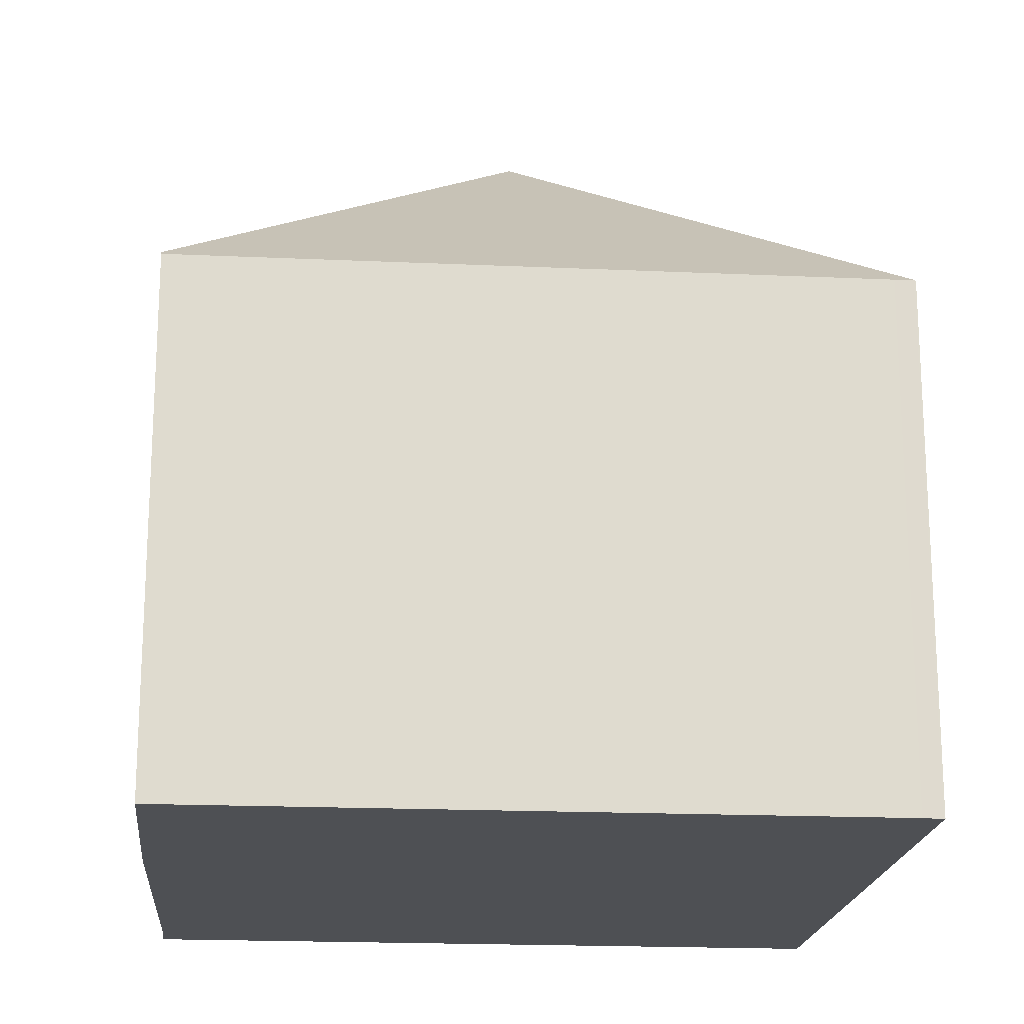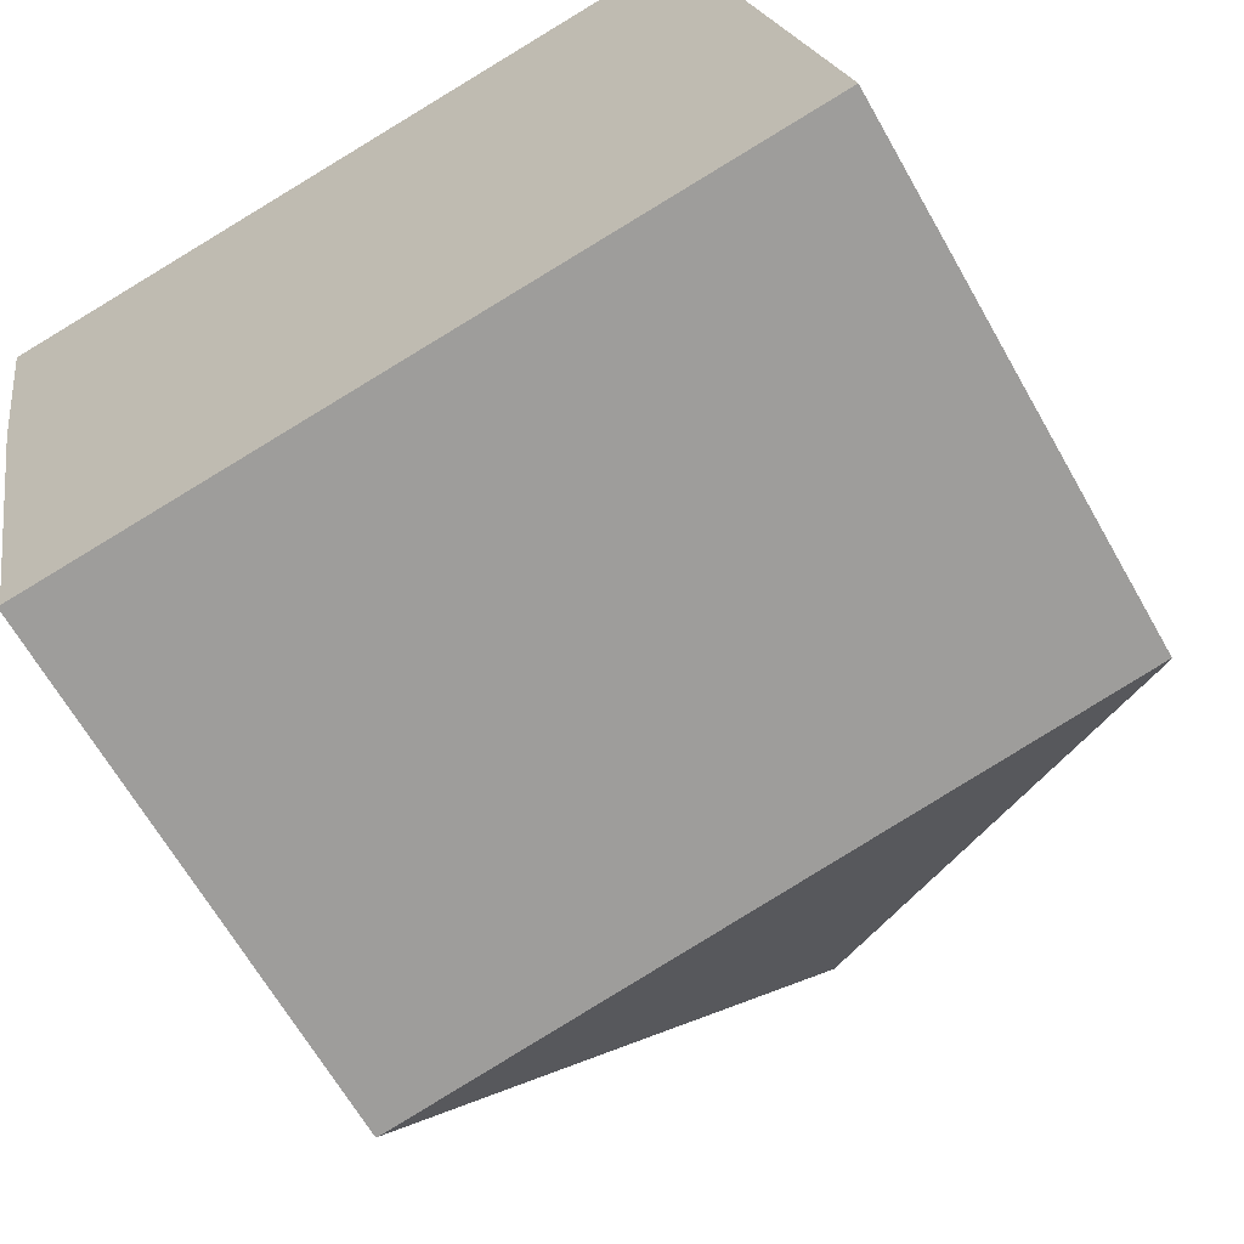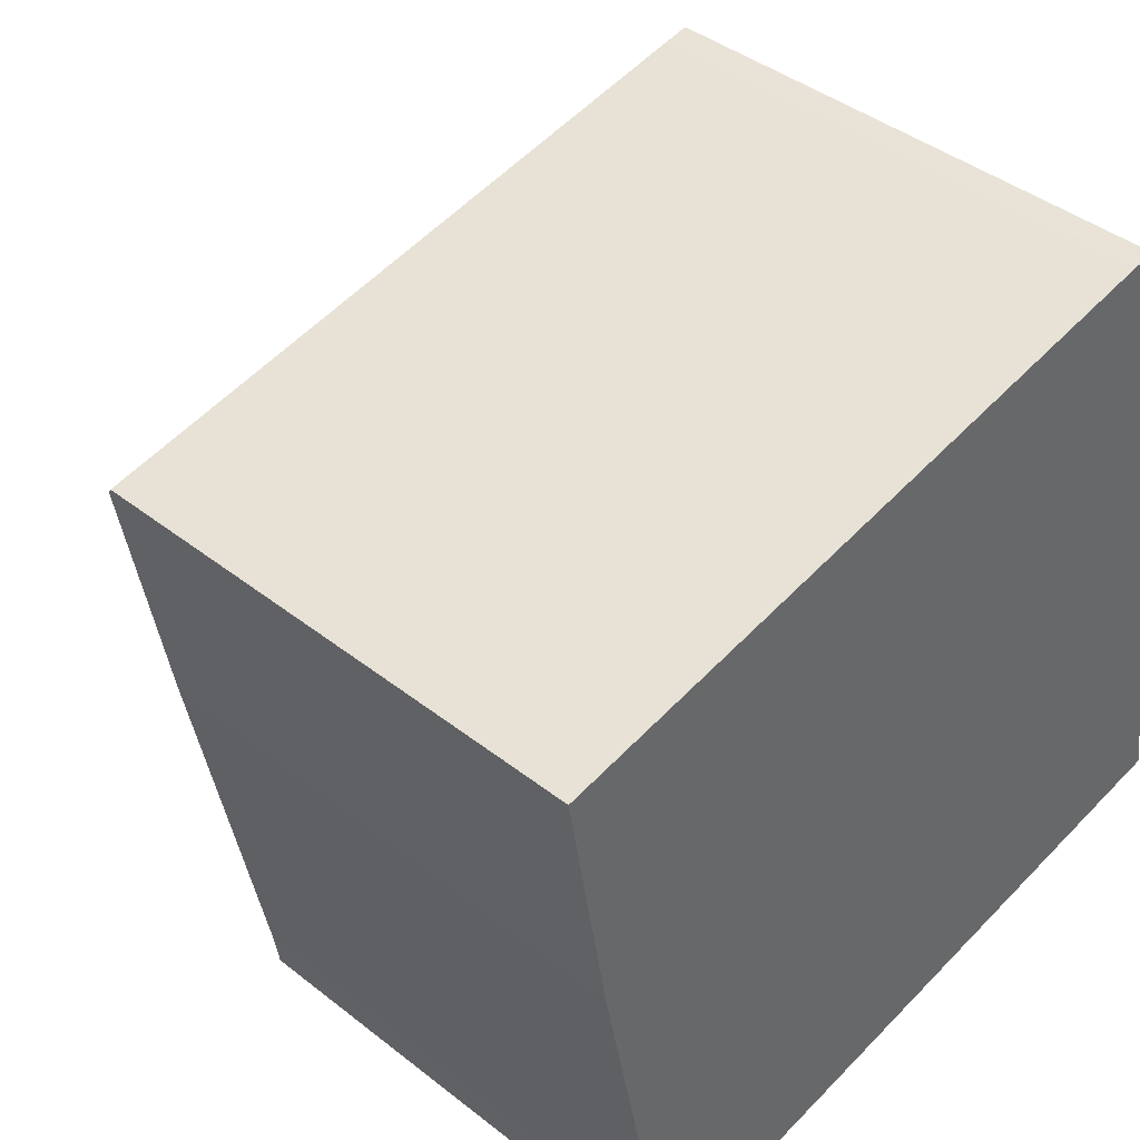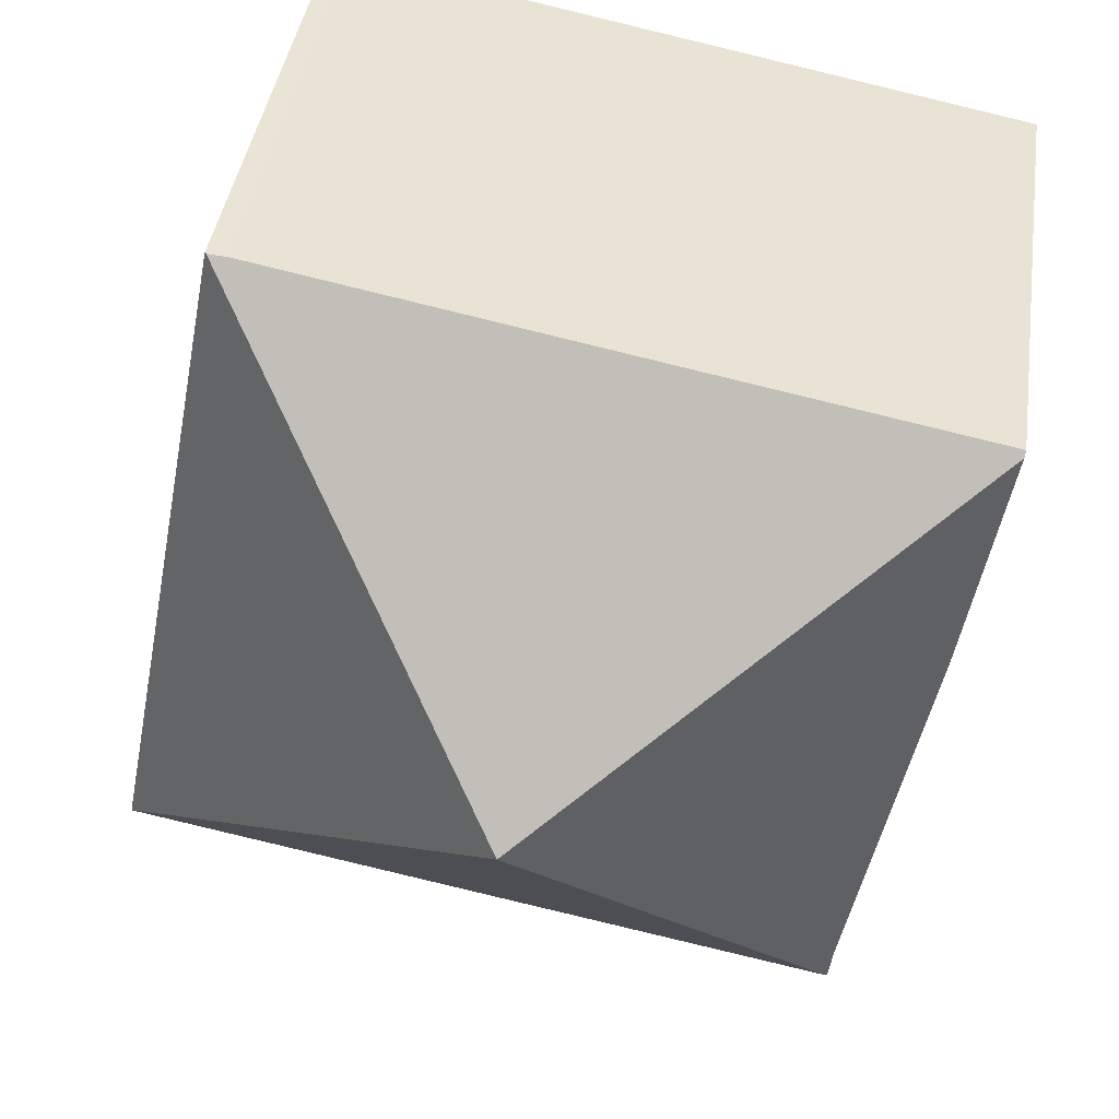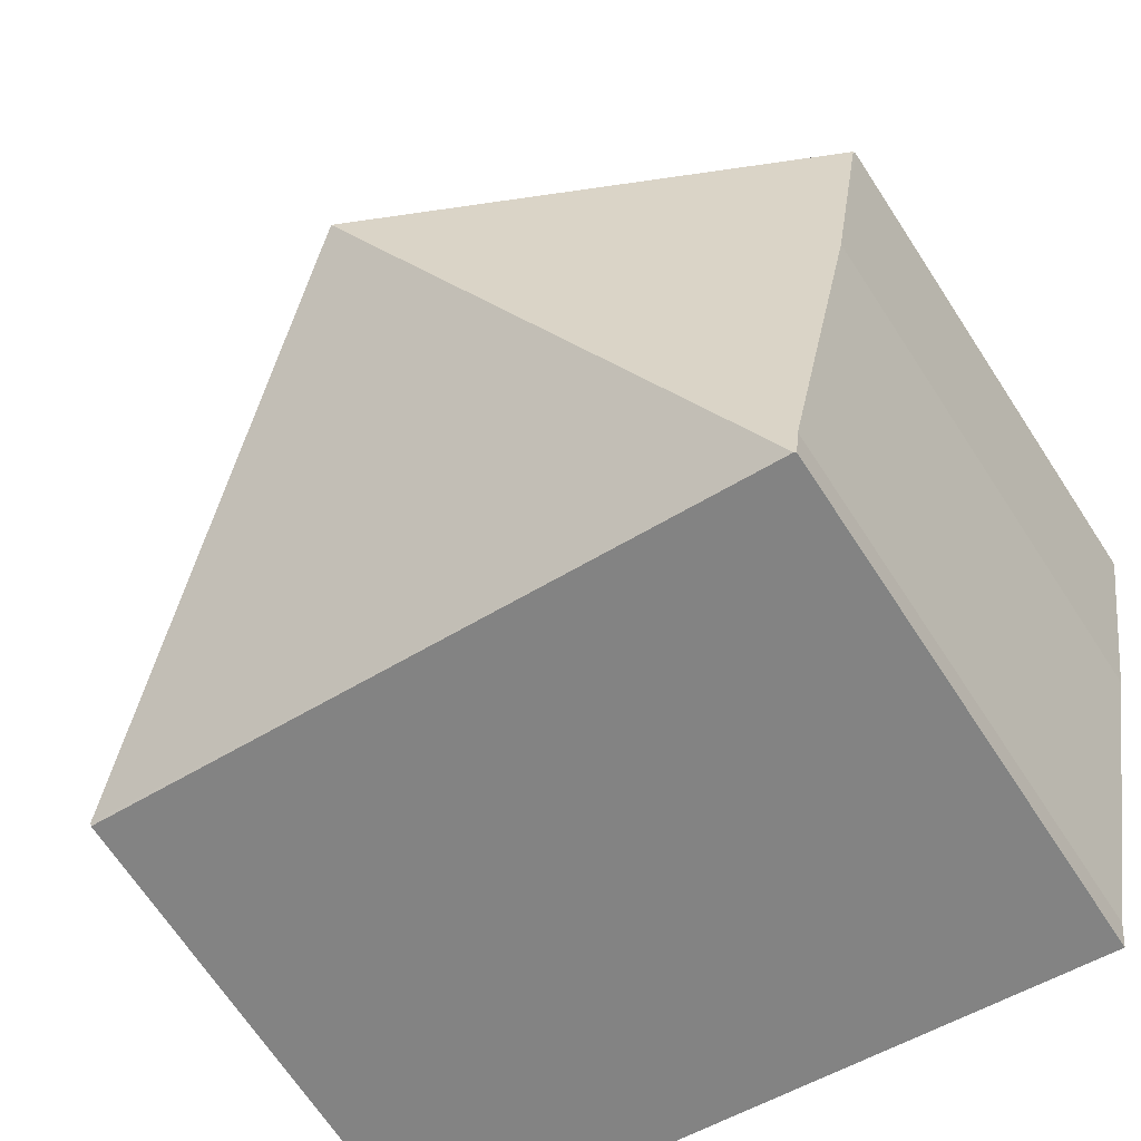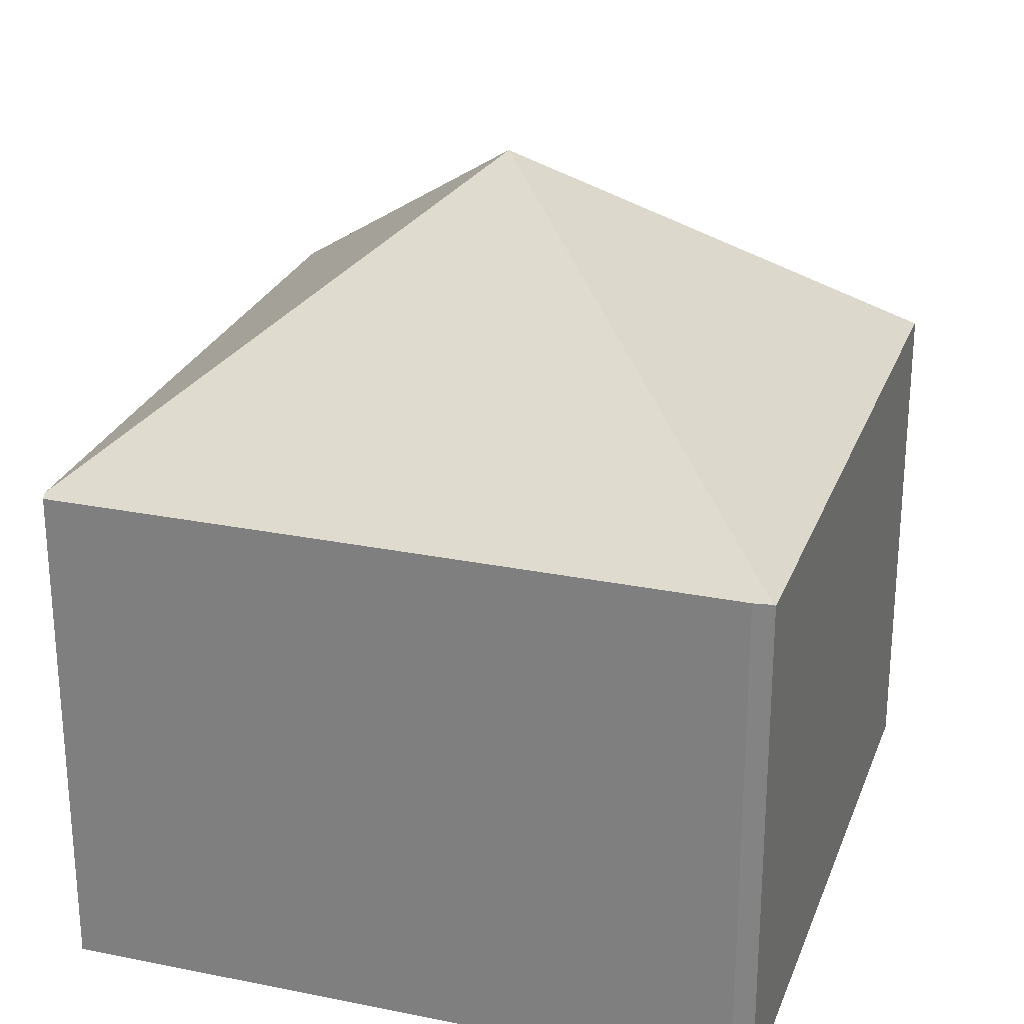
<metadata>
{"format":"obj","ext":"obj","renderer":"f3d","projection":"perspective","resolution":1024,"background":"white","views":[{"elev":-18.9,"azim":-15.7,"up":"+Y"},{"elev":-65.1,"azim":29.5,"up":"+Z"},{"elev":41.3,"azim":-46.3,"up":"+Z"},{"elev":40.6,"azim":-171.8,"up":"+Z"},{"elev":-68.2,"azim":-146.8,"up":"+Z"},{"elev":26.0,"azim":7.0,"up":"+Y"}]}
</metadata>
<code>
v  1.767 7.278 -9.624
v  5.785 11.1 -3.887
v  1.794 7.299 -9.619
v  1.698 7.301 -9.108
v  0.591 7.278 -3.507
v  0.013 7.338 -0.075
v  0 7.279 4.457e-16
v  4.136 7.28 0.79
v  9.511 7.278 1.821
v  9.785 7.292 1.855
v  9.805 7.276 1.858
v  11.65 7.276 -7.762
v  11.66 7.248 -7.798
v  0 0 0
v  9.511 -1.115e-16 1.821
v  4.136 -4.837e-17 0.79
v  9.785 -1.136e-16 1.855
v  9.805 -1.138e-16 1.858
v  11.65 4.753e-16 -7.762
v  11.66 4.775e-16 -7.798
v  1.794 5.89e-16 -9.619
v  1.767 5.893e-16 -9.624
v  0.013 4.592e-18 -0.075
v  0.591 2.147e-16 -3.507
v  1.698 5.577e-16 -9.108
g defaultobject
f 1 2 3
f 2 1 4
f 2 4 5
f 2 5 6
f 7 2 6
f 2 7 8
f 2 8 9
f 2 9 10
f 2 10 11
f 2 11 12
f 3 12 13
f 12 3 2
f 14 8 7
f 8 14 9
f 9 14 15
f 15 14 16
f 9 17 10
f 17 9 15
f 17 11 10
f 11 17 18
f 18 12 11
f 12 18 19
f 12 19 13
f 13 19 20
f 20 3 13
f 3 20 21
f 3 21 1
f 1 21 22
f 5 7 6
f 7 5 14
f 14 5 23
f 23 5 24
f 1 25 4
f 25 1 22
f 25 5 4
f 5 25 24
f 19 21 20
f 21 19 18
f 21 18 22
f 22 18 25
f 25 18 24
f 24 18 17
f 24 17 15
f 24 15 16
f 24 16 23
f 23 16 14

</code>
